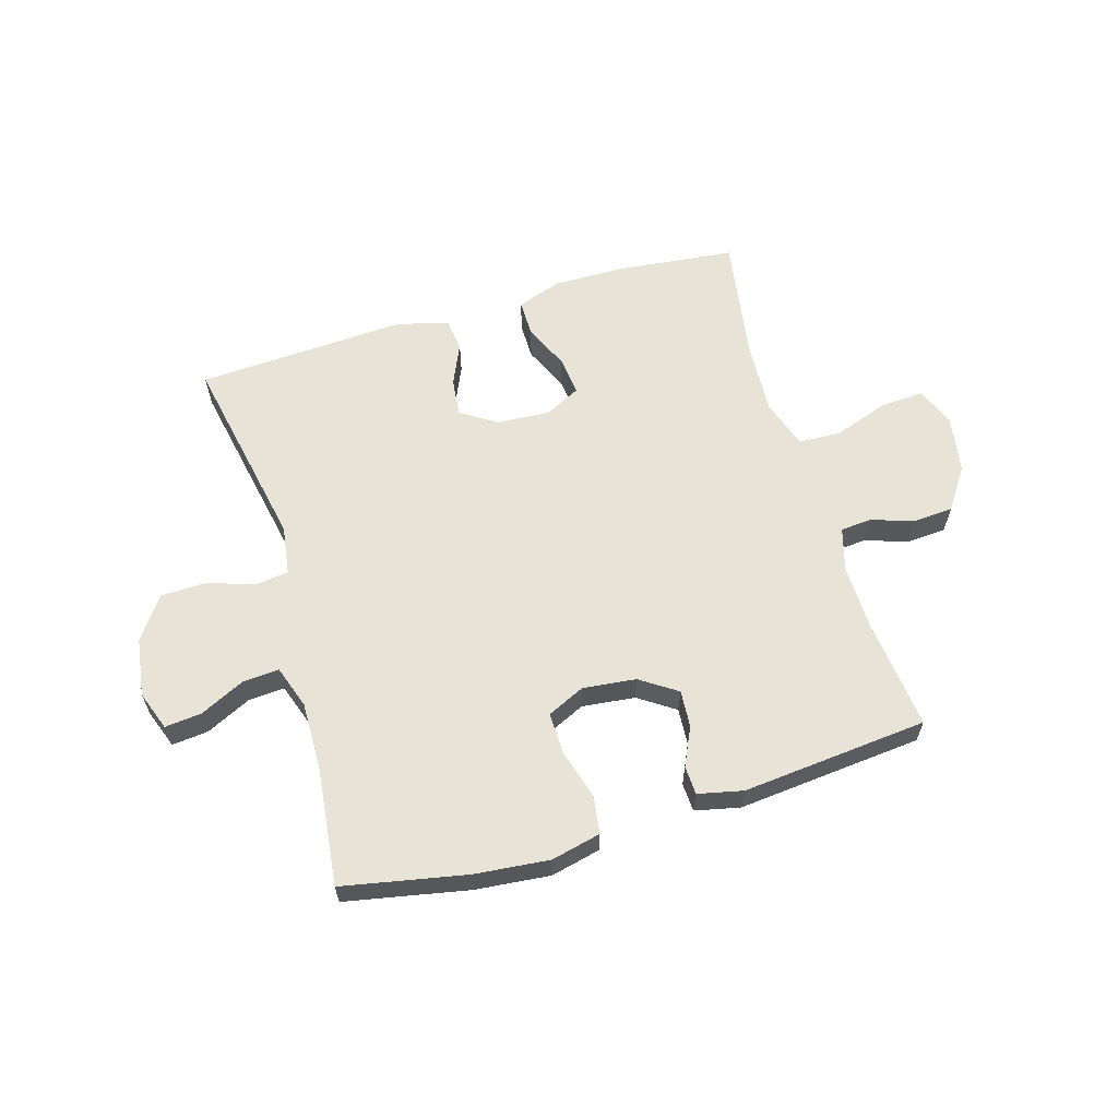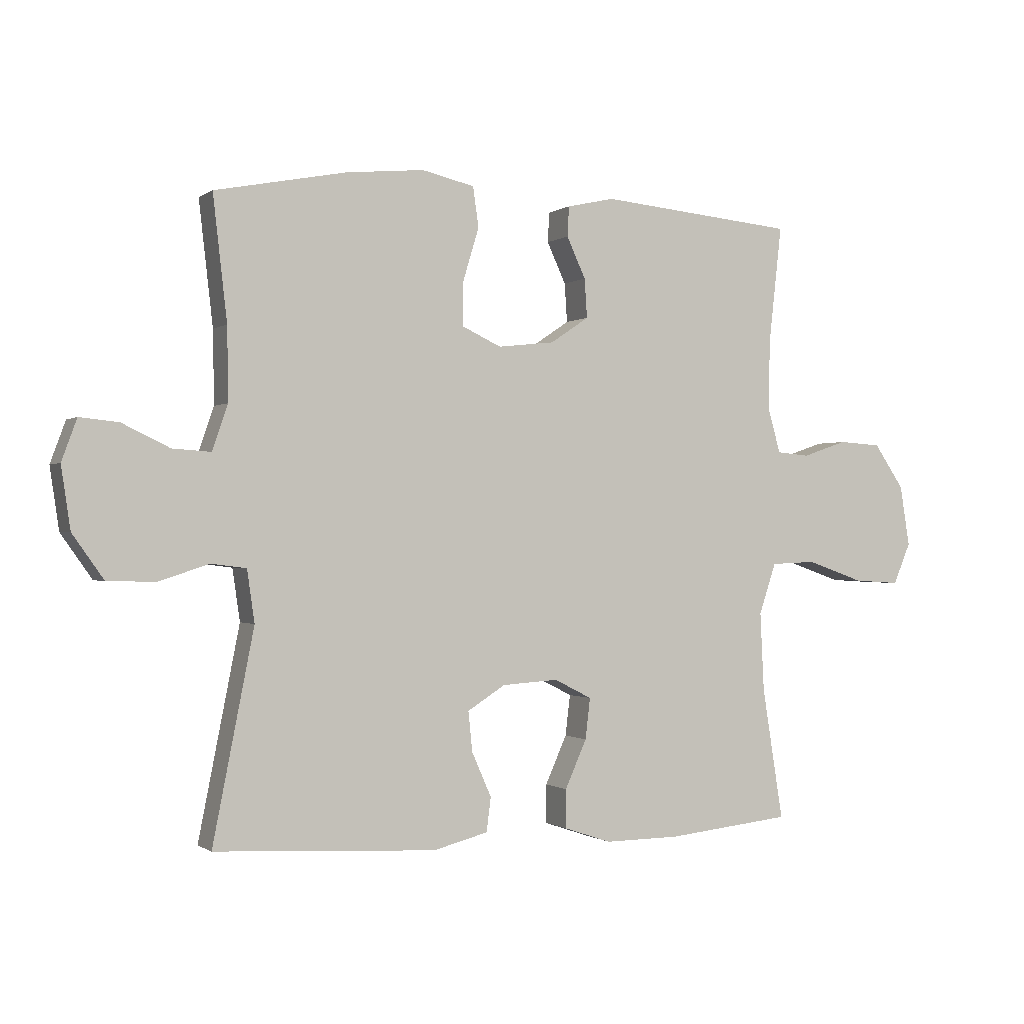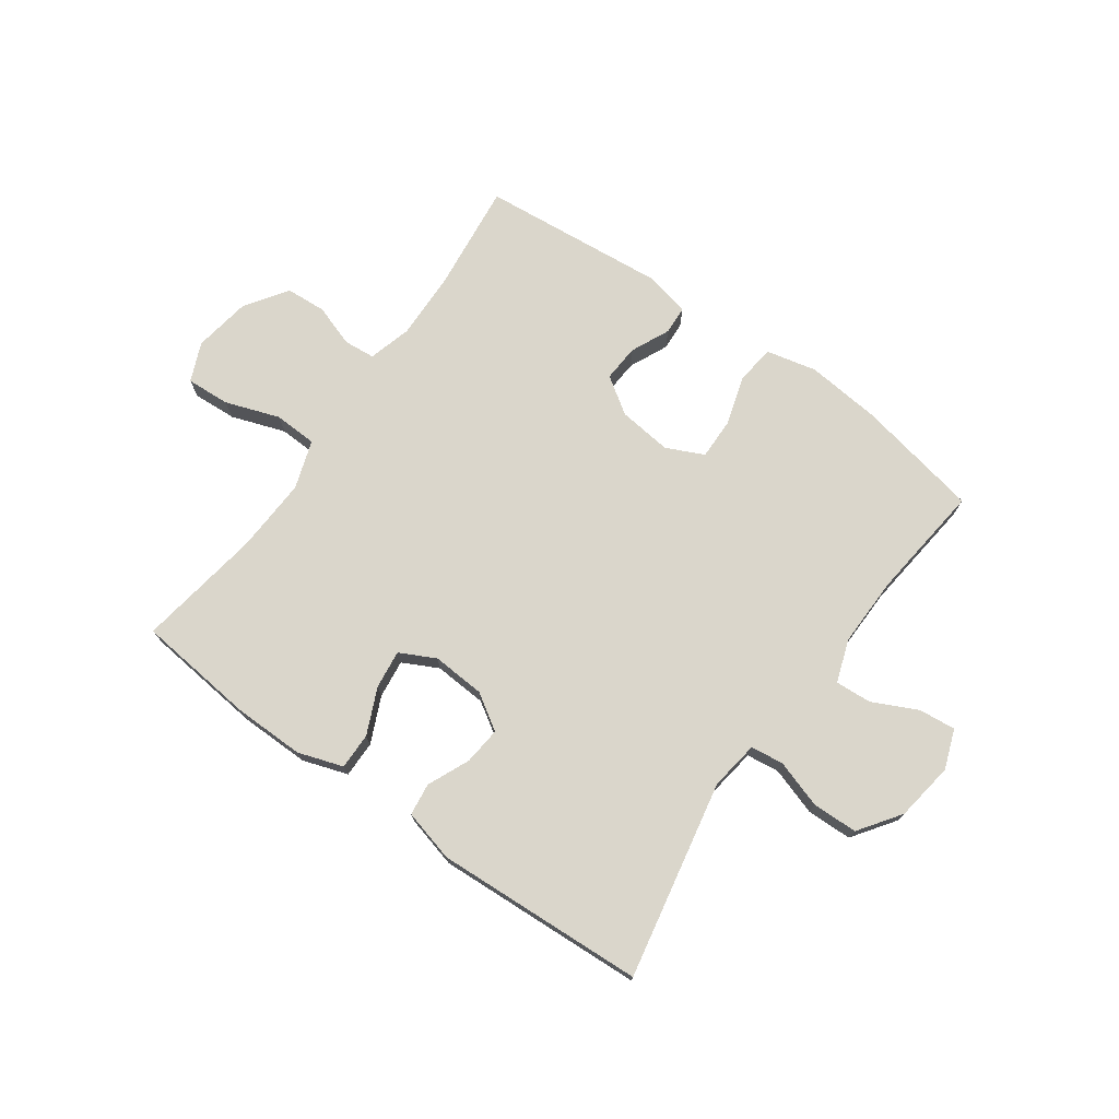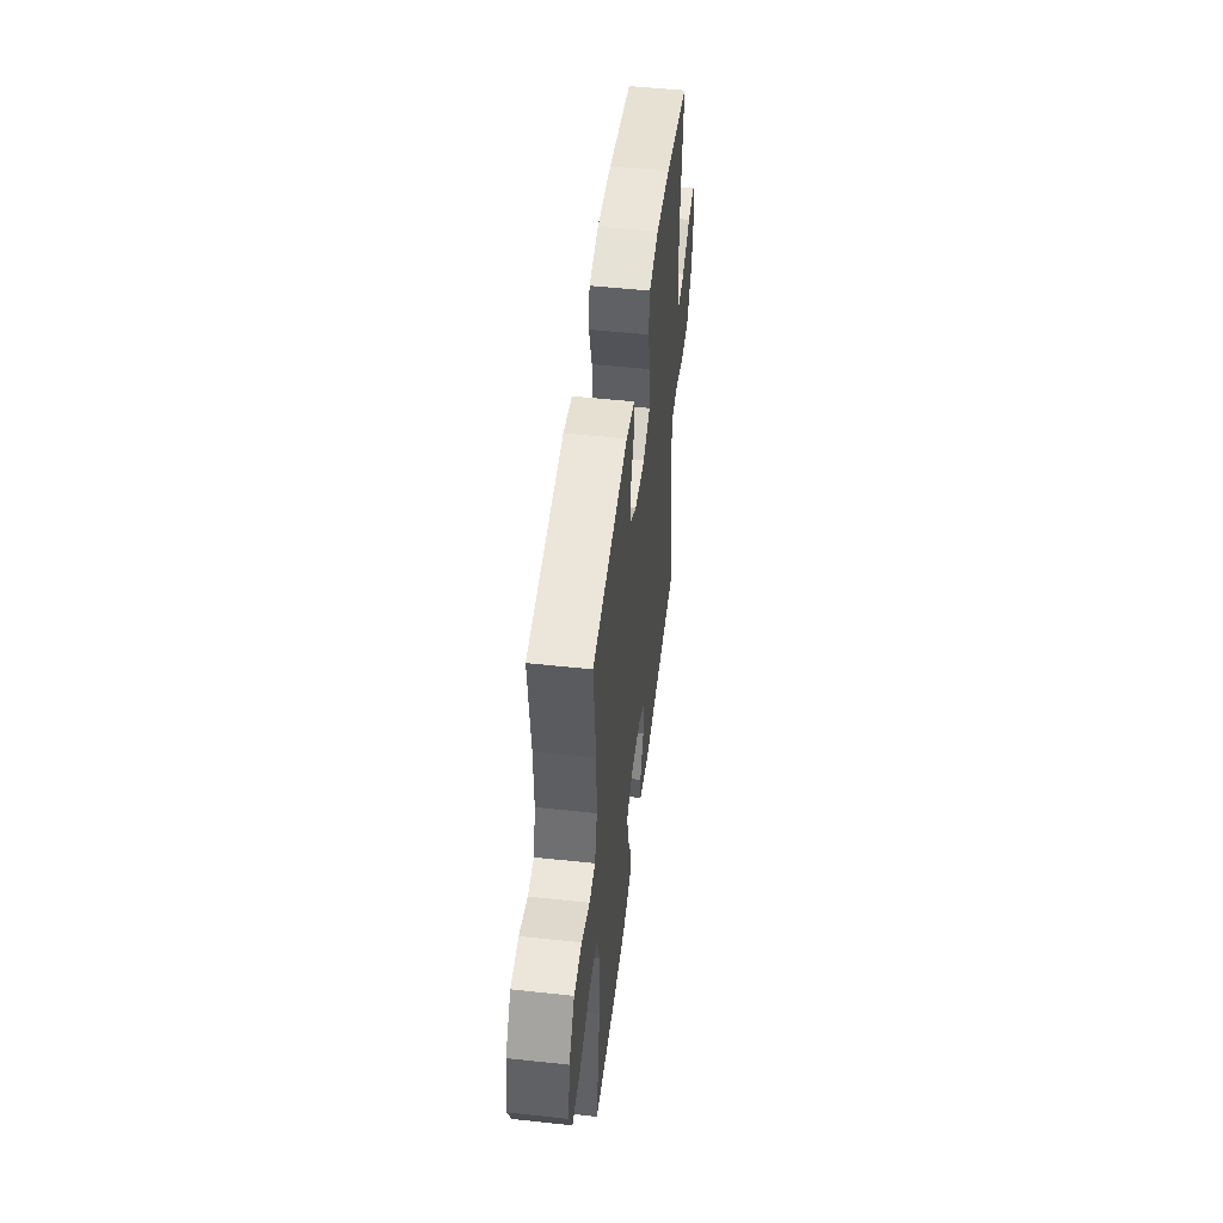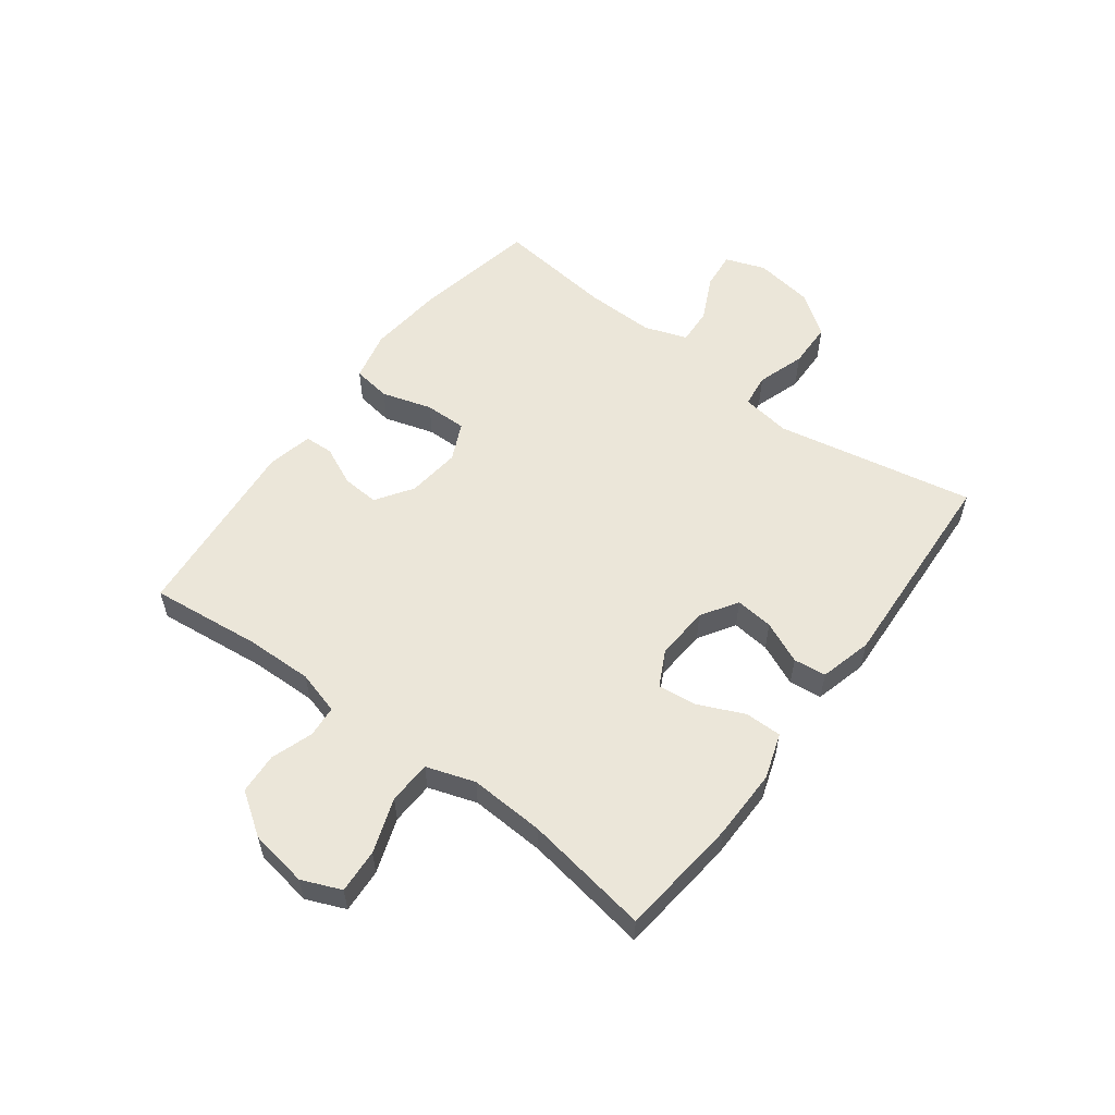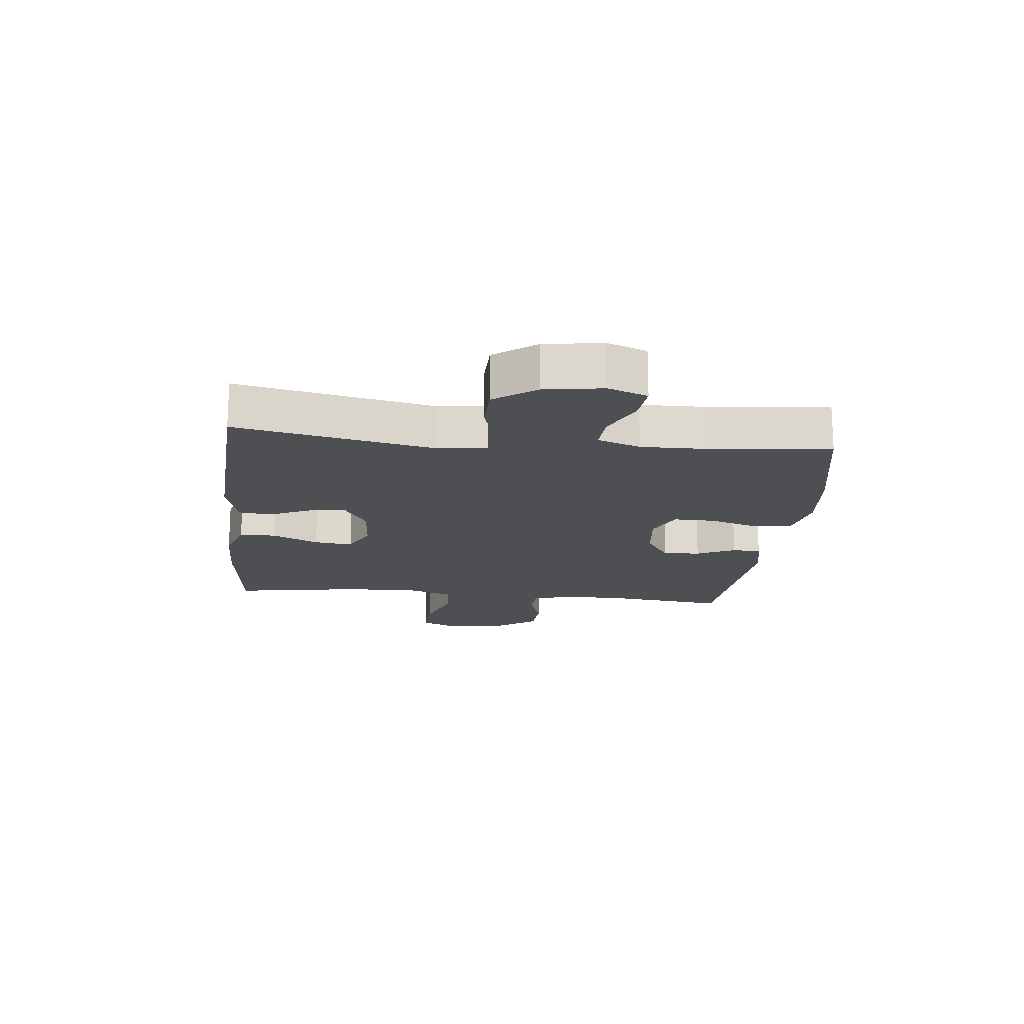
<metadata>
{"format":"obj","ext":"obj","renderer":"f3d","projection":"perspective","resolution":1024,"background":"white","views":[{"elev":61.8,"azim":-16.5,"up":"+Y"},{"elev":-0.7,"azim":-24.4,"up":"+Z"},{"elev":74.0,"azim":-144.5,"up":"+Y"},{"elev":50.2,"azim":96.8,"up":"+Z"},{"elev":56.7,"azim":126.9,"up":"+Y"},{"elev":-17.8,"azim":-96.0,"up":"+Y"}]}
</metadata>
<code>
o path7732
v -0.4831 0.0375 0.2885
v -0.4812 0.0375 0.1687
v -0.5069 0.0375 0.09427
v -0.5698 0.0375 0.09842
v -0.6481 0.0375 0.1361
v -0.7118 0.0375 0.1425
v -0.7368 0.0375 0.07421
v -0.7216 0.0375 -0.02748
v -0.6704 0.0375 -0.1
v -0.5912 0.0375 -0.1019
v -0.5086 0.0375 -0.075
v -0.4512 0.0375 -0.08236
v -0.4389 0.0375 -0.1675
v -0.5063 0.0375 -0.5103
v -0.1421 0.0375 -0.5297
v -0.05189 0.0375 -0.5063
v -0.04489 0.0375 -0.45
v -0.07697 0.0375 -0.3774
v -0.08371 0.0375 -0.3115
v -0.02146 0.0375 -0.2721
v 0.07054 0.0375 -0.2661
v 0.1323 0.0375 -0.2974
v 0.1243 0.0375 -0.3645
v 0.08877 0.0375 -0.4441
v 0.08833 0.0375 -0.5076
v 0.1664 0.0375 -0.5338
v 0.289 0.0375 -0.5325
v 0.4956 0.0375 -0.5103
v 0.4612 0.0375 -0.2935
v 0.4549 0.0375 -0.1641
v 0.4828 0.0375 -0.08022
v 0.5574 0.0375 -0.07702
v 0.6514 0.0375 -0.11
v 0.7274 0.0375 -0.1146
v 0.7558 0.0375 -0.04712
v 0.7397 0.0375 0.05292
v 0.6901 0.0375 0.1254
v 0.6195 0.0375 0.1298
v 0.5468 0.0375 0.1051
v 0.4927 0.0375 0.1099
v 0.4716 0.0375 0.185
v 0.4742 0.0375 0.2997
v 0.4956 0.0375 0.4914
v 0.1726 0.0375 0.522
v 0.09449 0.0375 0.5047
v 0.09188 0.0375 0.4552
v 0.1229 0.0375 0.3881
v 0.1272 0.0375 0.324
v 0.0639 0.0375 0.2815
v -0.02898 0.0375 0.2712
v -0.0938 0.0375 0.3015
v -0.09263 0.0375 0.3738
v -0.0664 0.0375 0.4603
v -0.07572 0.0375 0.5262
v -0.1623 0.0375 0.5462
v -0.2916 0.0375 0.5335
v -0.5063 0.0375 0.4914
v -0.4831 -0.0375 0.2885
v -0.4812 -0.0375 0.1687
v -0.5069 -0.0375 0.09427
v -0.5698 -0.0375 0.09842
v -0.6481 -0.0375 0.1361
v -0.7118 -0.0375 0.1425
v -0.7368 -0.0375 0.07421
v -0.7216 -0.0375 -0.02748
v -0.6704 -0.0375 -0.1
v -0.5912 -0.0375 -0.1019
v -0.5086 -0.0375 -0.075
v -0.4512 -0.0375 -0.08236
v -0.4389 -0.0375 -0.1675
v -0.5063 -0.0375 -0.5103
v -0.1421 -0.0375 -0.5297
v -0.05189 -0.0375 -0.5063
v -0.04489 -0.0375 -0.45
v -0.07697 -0.0375 -0.3774
v -0.08371 -0.0375 -0.3115
v -0.02146 -0.0375 -0.2721
v 0.07054 -0.0375 -0.2661
v 0.1323 -0.0375 -0.2974
v 0.1243 -0.0375 -0.3645
v 0.08877 -0.0375 -0.4441
v 0.08833 -0.0375 -0.5076
v 0.1664 -0.0375 -0.5338
v 0.289 -0.0375 -0.5325
v 0.4956 -0.0375 -0.5103
v 0.4612 -0.0375 -0.2935
v 0.4549 -0.0375 -0.1641
v 0.4828 -0.0375 -0.08022
v 0.5574 -0.0375 -0.07702
v 0.6514 -0.0375 -0.11
v 0.7274 -0.0375 -0.1146
v 0.7558 -0.0375 -0.04712
v 0.7397 -0.0375 0.05292
v 0.6901 -0.0375 0.1254
v 0.6195 -0.0375 0.1298
v 0.5468 -0.0375 0.1051
v 0.4927 -0.0375 0.1099
v 0.4716 -0.0375 0.185
v 0.4742 -0.0375 0.2997
v 0.4956 -0.0375 0.4914
v 0.1726 -0.0375 0.522
v 0.09449 -0.0375 0.5047
v 0.09188 -0.0375 0.4552
v 0.1229 -0.0375 0.3881
v 0.1272 -0.0375 0.324
v 0.0639 -0.0375 0.2815
v -0.02898 -0.0375 0.2712
v -0.0938 -0.0375 0.3015
v -0.09263 -0.0375 0.3738
v -0.0664 -0.0375 0.4603
v -0.07572 -0.0375 0.5262
v -0.1623 -0.0375 0.5462
v -0.2916 -0.0375 0.5335
v -0.5063 -0.0375 0.4914
v -0.07572 0.0375 0.5262
v -0.07572 0.0375 0.5262
v -0.1623 0.0375 0.5462
v -0.2916 0.0375 0.5335
v -0.0664 0.0375 0.4603
v 0.1726 0.0375 0.522
v 0.09449 0.0375 0.5047
v 0.09449 0.0375 0.5047
v 0.09188 0.0375 0.4552
v 0.4956 0.0375 0.4914
v 0.4956 0.0375 0.4914
v -0.5063 0.0375 0.4914
v -0.5063 0.0375 0.4914
v -0.09263 0.0375 0.3738
v 0.1229 0.0375 0.3881
v 0.4742 0.0375 0.2997
v -0.4831 0.0375 0.2885
v 0.1272 0.0375 0.324
v -0.0938 0.0375 0.3015
v -0.0938 0.0375 0.3015
v 0.0639 0.0375 0.2815
v -0.02898 0.0375 0.2712
v 0.4716 0.0375 0.185
v -0.4812 0.0375 0.1687
v 0.4927 0.0375 0.1099
v 0.4927 0.0375 0.1099
v -0.5069 0.0375 0.09427
v -0.5069 0.0375 0.09427
v -0.6481 0.0375 0.1361
v -0.7118 0.0375 0.1425
v -0.7118 0.0375 0.1425
v -0.7368 0.0375 0.07421
v -0.5698 0.0375 0.09842
v 0.6901 0.0375 0.1254
v 0.6195 0.0375 0.1298
v 0.5468 0.0375 0.1051
v 0.7397 0.0375 0.05292
v -0.7216 0.0375 -0.02748
v 0.7558 0.0375 -0.04712
v -0.6704 0.0375 -0.1
v 0.7274 0.0375 -0.1146
v 0.7274 0.0375 -0.1146
v -0.5086 0.0375 -0.075
v -0.4512 0.0375 -0.08236
v -0.4512 0.0375 -0.08236
v -0.5912 0.0375 -0.1019
v 0.6514 0.0375 -0.11
v 0.5574 0.0375 -0.07702
v 0.4828 0.0375 -0.08022
v 0.4828 0.0375 -0.08022
v 0.4549 0.0375 -0.1641
v -0.4389 0.0375 -0.1675
v 0.4612 0.0375 -0.2935
v 0.07054 0.0375 -0.2661
v 0.1323 0.0375 -0.2974
v 0.1323 0.0375 -0.2974
v -0.02146 0.0375 -0.2721
v -0.08371 0.0375 -0.3115
v -0.08371 0.0375 -0.3115
v 0.1243 0.0375 -0.3645
v -0.07697 0.0375 -0.3774
v 0.08877 0.0375 -0.4441
v -0.04489 0.0375 -0.45
v 0.4956 0.0375 -0.5103
v 0.4956 0.0375 -0.5103
v 0.08833 0.0375 -0.5076
v 0.08833 0.0375 -0.5076
v -0.05189 0.0375 -0.5063
v -0.05189 0.0375 -0.5063
v -0.5063 0.0375 -0.5103
v -0.5063 0.0375 -0.5103
v -0.1421 0.0375 -0.5297
v 0.1664 0.0375 -0.5338
v 0.289 0.0375 -0.5325
v -0.07572 -0.0375 0.5262
v -0.07572 -0.0375 0.5262
v -0.1623 -0.0375 0.5462
v -0.2916 -0.0375 0.5335
v -0.0664 -0.0375 0.4603
v 0.1726 -0.0375 0.522
v 0.09449 -0.0375 0.5047
v 0.09449 -0.0375 0.5047
v 0.09188 -0.0375 0.4552
v 0.4956 -0.0375 0.4914
v 0.4956 -0.0375 0.4914
v -0.5063 -0.0375 0.4914
v -0.5063 -0.0375 0.4914
v -0.09263 -0.0375 0.3738
v 0.1229 -0.0375 0.3881
v 0.4742 -0.0375 0.2997
v -0.4831 -0.0375 0.2885
v 0.1272 -0.0375 0.324
v -0.0938 -0.0375 0.3015
v -0.0938 -0.0375 0.3015
v 0.0639 -0.0375 0.2815
v -0.02898 -0.0375 0.2712
v 0.4716 -0.0375 0.185
v -0.4812 -0.0375 0.1687
v 0.4927 -0.0375 0.1099
v 0.4927 -0.0375 0.1099
v -0.5069 -0.0375 0.09427
v -0.5069 -0.0375 0.09427
v -0.6481 -0.0375 0.1361
v -0.7118 -0.0375 0.1425
v -0.7118 -0.0375 0.1425
v -0.7368 -0.0375 0.07421
v -0.5698 -0.0375 0.09842
v 0.6901 -0.0375 0.1254
v 0.6195 -0.0375 0.1298
v 0.5468 -0.0375 0.1051
v 0.7397 -0.0375 0.05292
v -0.7216 -0.0375 -0.02748
v 0.7558 -0.0375 -0.04712
v -0.6704 -0.0375 -0.1
v 0.7274 -0.0375 -0.1146
v 0.7274 -0.0375 -0.1146
v -0.5086 -0.0375 -0.075
v -0.4512 -0.0375 -0.08236
v -0.4512 -0.0375 -0.08236
v -0.5912 -0.0375 -0.1019
v 0.6514 -0.0375 -0.11
v 0.5574 -0.0375 -0.07702
v 0.4828 -0.0375 -0.08022
v 0.4828 -0.0375 -0.08022
v 0.4549 -0.0375 -0.1641
v -0.4389 -0.0375 -0.1675
v 0.4612 -0.0375 -0.2935
v 0.07054 -0.0375 -0.2661
v 0.1323 -0.0375 -0.2974
v 0.1323 -0.0375 -0.2974
v -0.02146 -0.0375 -0.2721
v -0.08371 -0.0375 -0.3115
v -0.08371 -0.0375 -0.3115
v 0.1243 -0.0375 -0.3645
v -0.07697 -0.0375 -0.3774
v 0.08877 -0.0375 -0.4441
v -0.04489 -0.0375 -0.45
v 0.4956 -0.0375 -0.5103
v 0.4956 -0.0375 -0.5103
v 0.08833 -0.0375 -0.5076
v 0.08833 -0.0375 -0.5076
v -0.05189 -0.0375 -0.5063
v -0.05189 -0.0375 -0.5063
v -0.5063 -0.0375 -0.5103
v -0.5063 -0.0375 -0.5103
v -0.1421 -0.0375 -0.5297
v 0.1664 -0.0375 -0.5338
v 0.289 -0.0375 -0.5325
f 235 225 236
f 191 193 189
f 224 236 223
f 220 226 221
f 245 242 210
f 213 211 209
f 192 202 191
f 206 204 203
f 223 236 225
f 248 241 243
f 260 246 240
f 203 194 197
f 204 206 211
f 232 246 245
f 256 251 260
f 260 240 258
f 221 231 215
f 242 239 237
f 221 226 234
f 232 245 210
f 243 239 242
f 239 243 241
f 236 224 237
f 231 221 234
f 197 194 195
f 217 220 221
f 241 248 262
f 240 246 232
f 209 237 213
f 232 215 231
f 227 225 235
f 228 234 226
f 242 237 209
f 212 207 205
f 249 246 260
f 223 225 222
f 218 220 217
f 207 202 192
f 194 204 198
f 212 232 207
f 203 204 194
f 254 261 250
f 262 248 261
f 207 232 210
f 250 261 248
f 210 242 209
f 241 262 252
f 229 227 235
f 215 232 212
f 249 260 251
f 191 202 193
f 209 211 206
f 213 237 224
f 200 205 192
f 205 207 192
f 116 55 112 190
f 55 56 113 112
f 53 54 111 110
f 44 122 196 101
f 45 46 103 102
f 125 44 101 199
f 56 127 201 113
f 52 53 110 109
f 46 47 104 103
f 42 43 100 99
f 57 1 58 114
f 47 48 105 104
f 134 52 109 208
f 48 49 106 105
f 50 51 108 107
f 41 42 99 98
f 1 2 59 58
f 49 50 107 106
f 140 41 98 214
f 2 142 216 59
f 5 145 219 62
f 6 7 64 63
f 4 5 62 61
f 37 38 95 94
f 38 39 96 95
f 36 37 94 93
f 39 40 97 96
f 3 4 61 60
f 7 8 65 64
f 35 36 93 92
f 8 9 66 65
f 156 35 92 230
f 11 159 233 68
f 10 11 68 67
f 9 10 67 66
f 33 34 91 90
f 32 33 90 89
f 164 32 89 238
f 30 31 88 87
f 12 13 70 69
f 29 30 87 86
f 21 170 244 78
f 20 21 78 77
f 173 20 77 247
f 22 23 80 79
f 18 19 76 75
f 23 24 81 80
f 17 18 75 74
f 179 29 86 253
f 24 181 255 81
f 183 17 74 257
f 13 185 259 70
f 15 16 73 72
f 25 26 83 82
f 14 15 72 71
f 27 28 85 84
f 26 27 84 83
f 161 162 151
f 117 115 119
f 150 149 162
f 146 147 152
f 171 136 168
f 139 135 137
f 118 117 128
f 132 129 130
f 149 151 162
f 174 169 167
f 186 166 172
f 129 123 120
f 130 137 132
f 158 171 172
f 182 186 177
f 186 184 166
f 147 141 157
f 168 163 165
f 147 160 152
f 158 136 171
f 169 168 165
f 165 167 169
f 162 163 150
f 157 160 147
f 123 121 120
f 143 147 146
f 167 188 174
f 166 158 172
f 135 139 163
f 158 157 141
f 153 161 151
f 154 152 160
f 168 135 163
f 138 131 133
f 175 186 172
f 149 148 151
f 144 143 146
f 133 118 128
f 120 124 130
f 138 133 158
f 129 120 130
f 180 176 187
f 188 187 174
f 133 136 158
f 176 174 187
f 136 135 168
f 167 178 188
f 155 161 153
f 141 138 158
f 175 177 186
f 117 119 128
f 135 132 137
f 139 150 163
f 126 118 131
f 131 118 133

</code>
